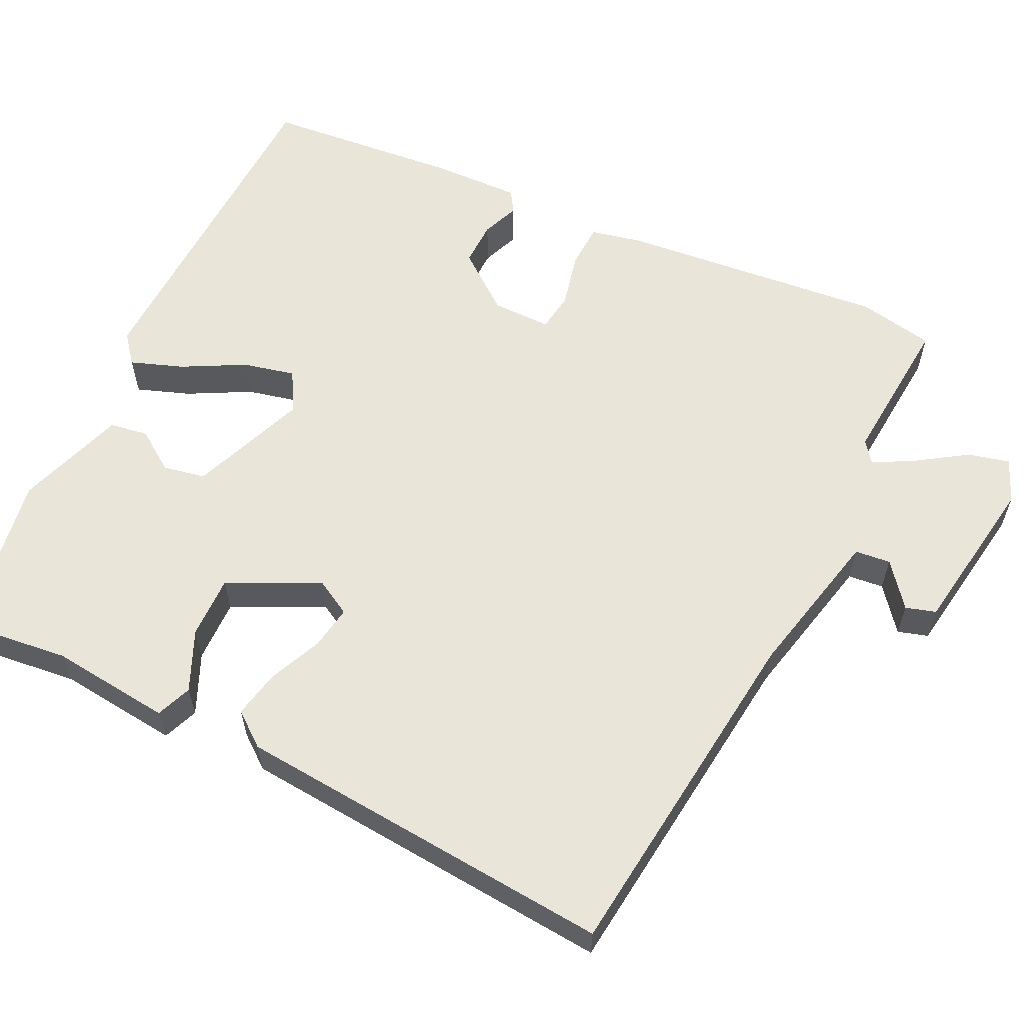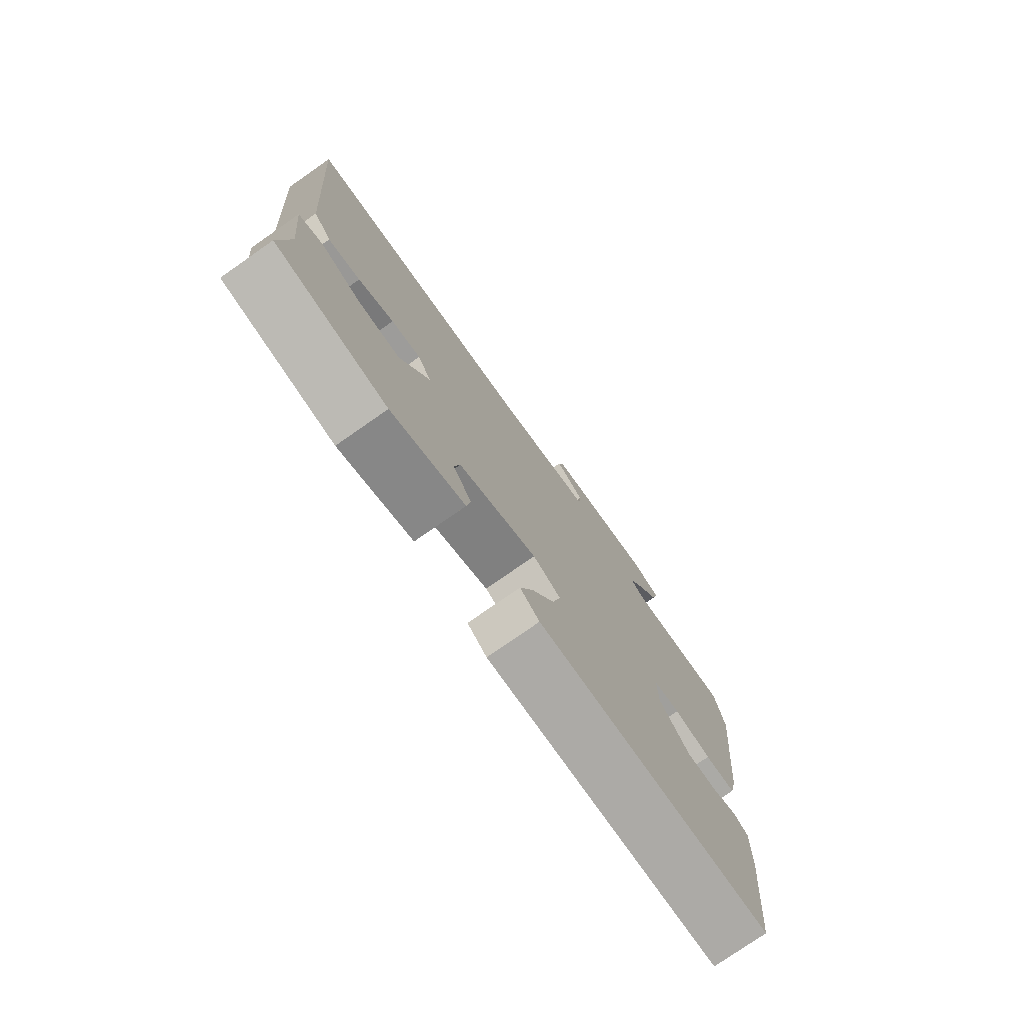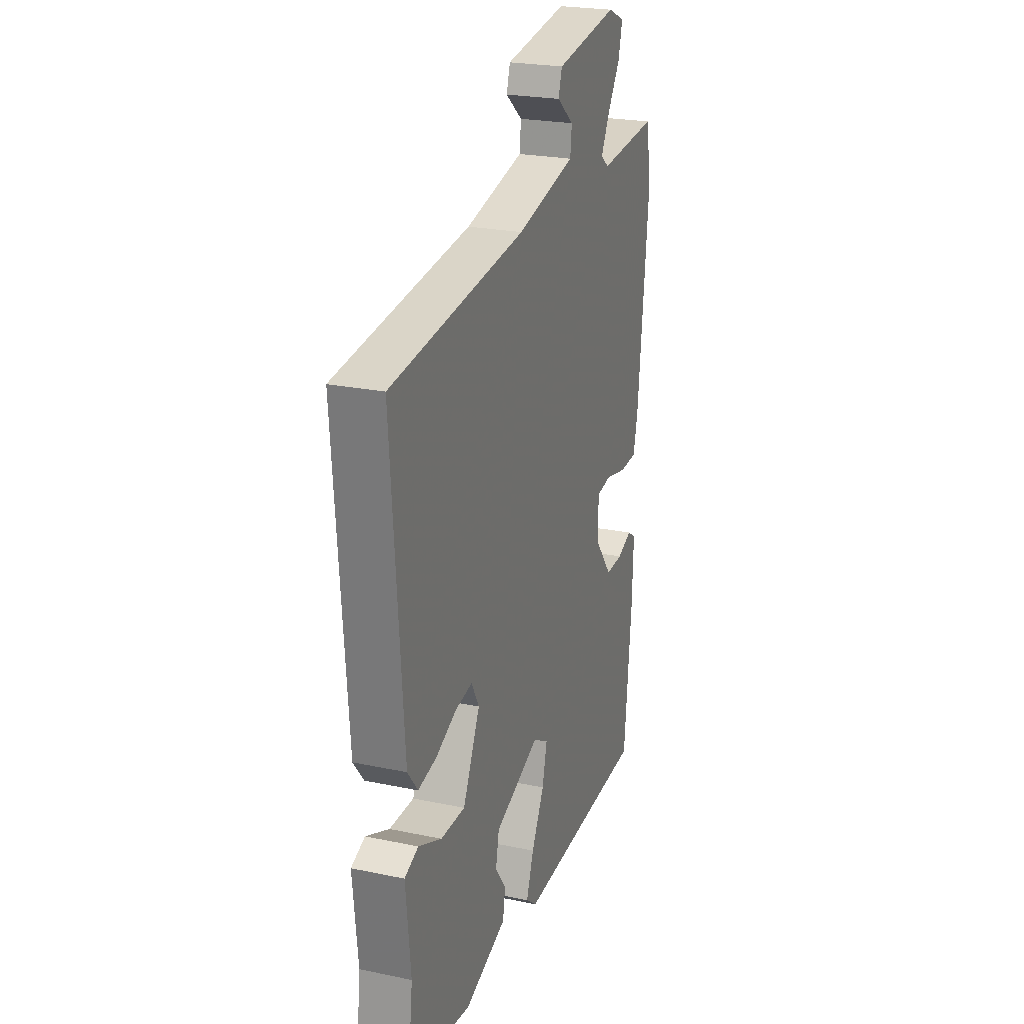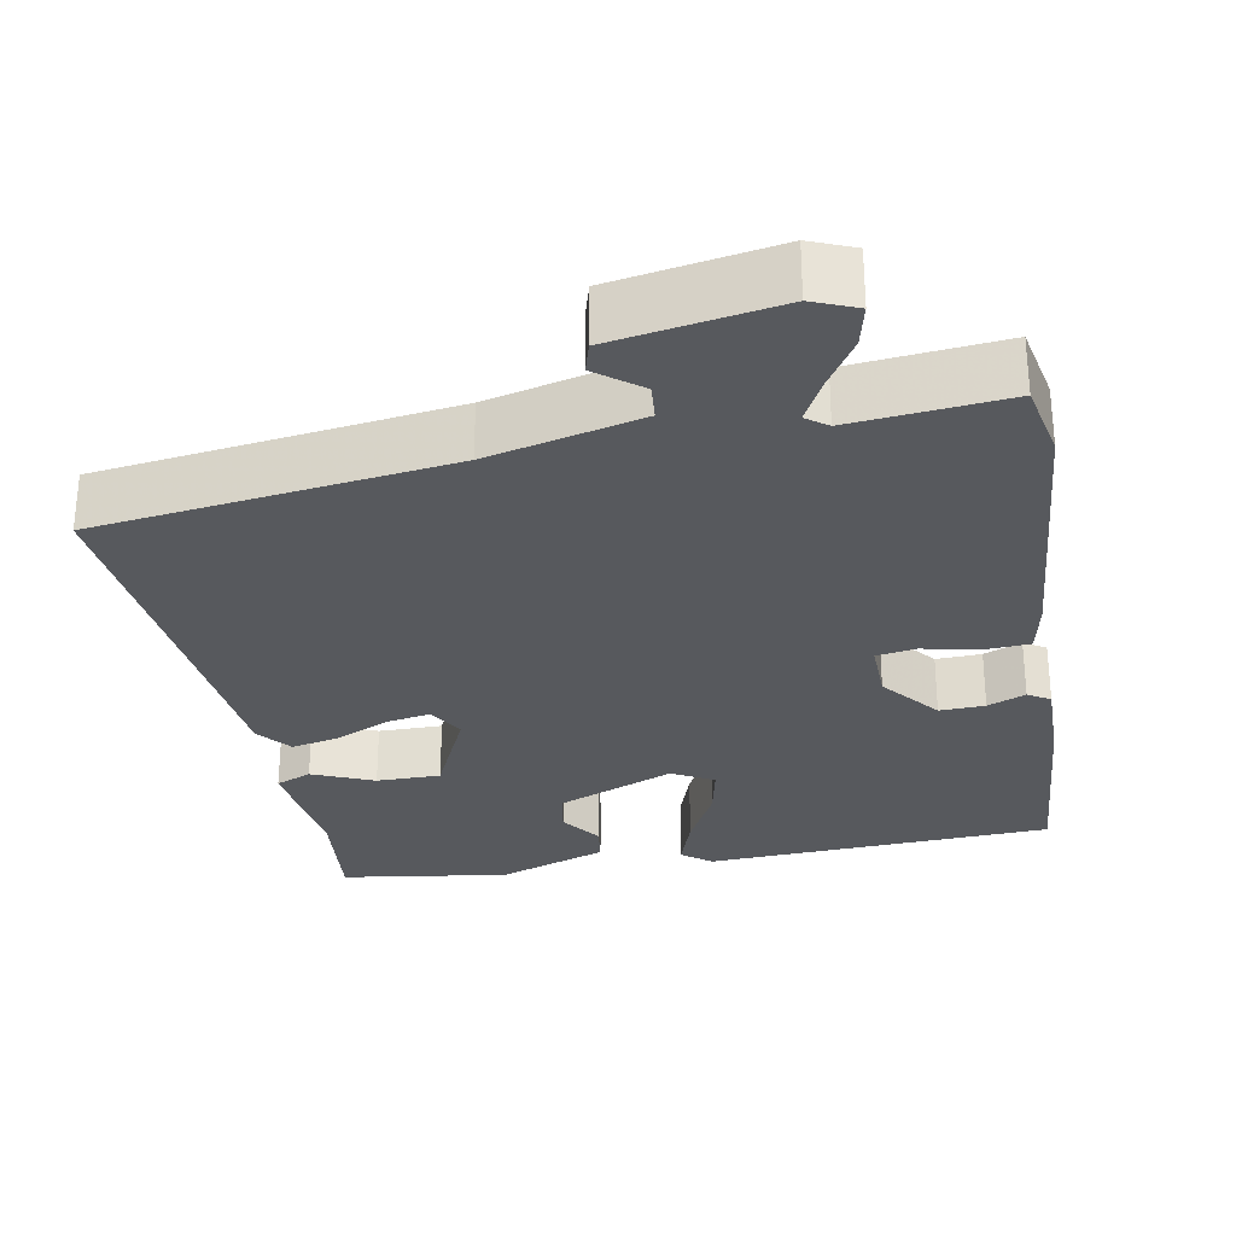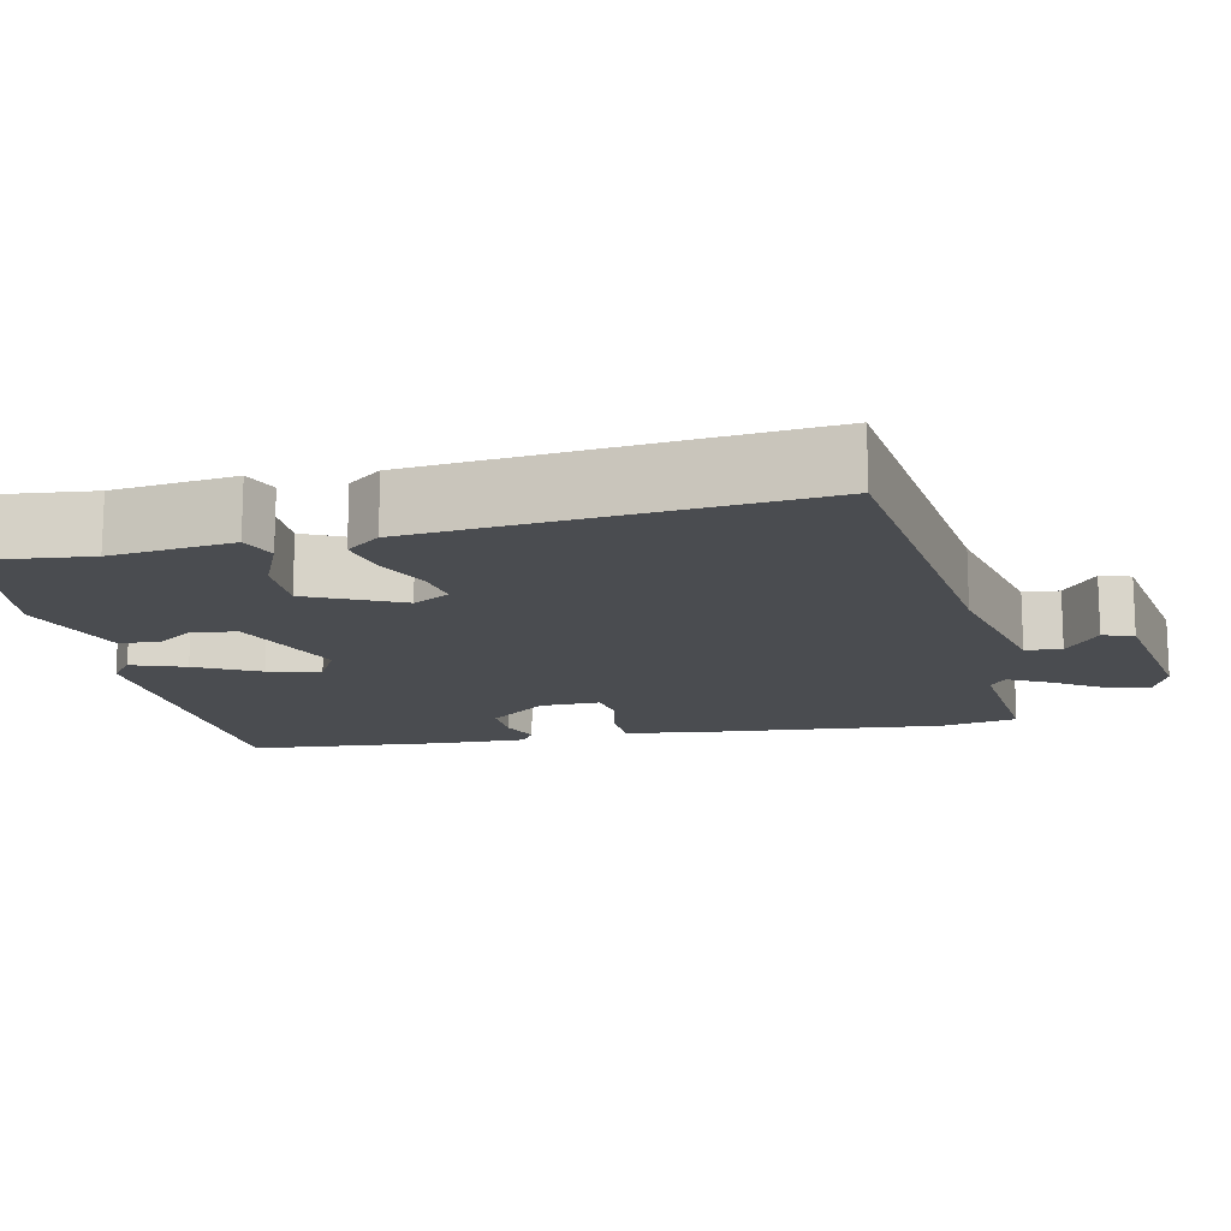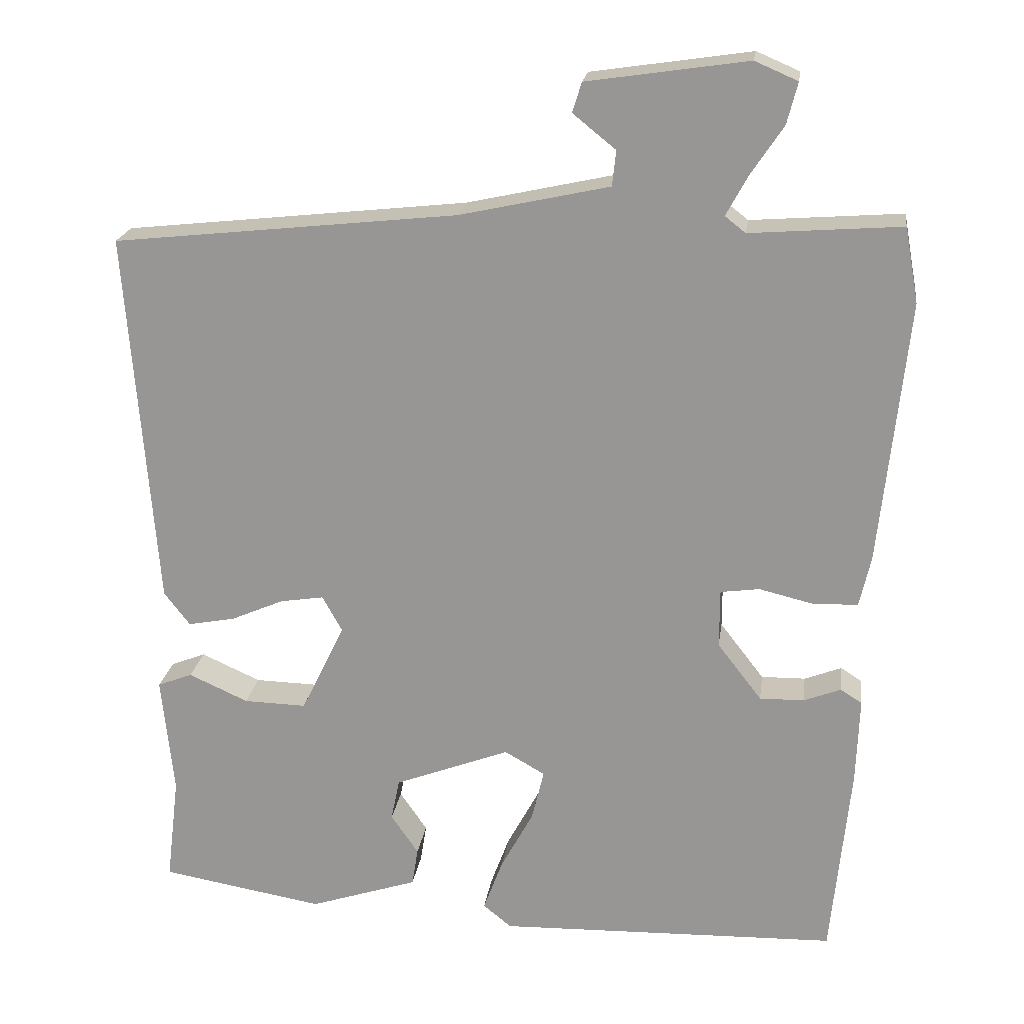
<metadata>
{"format":"obj","ext":"obj","renderer":"f3d","projection":"perspective","resolution":1024,"background":"white","views":[{"elev":59.7,"azim":-63.9,"up":"+Y"},{"elev":-77.2,"azim":-55.1,"up":"+Z"},{"elev":23.9,"azim":-70.8,"up":"+Z"},{"elev":-29.3,"azim":11.6,"up":"+Y"},{"elev":-14.8,"azim":-77.0,"up":"+Y"},{"elev":20.7,"azim":7.9,"up":"+Z"}]}
</metadata>
<code>
v 0.449 0.07 -0.514
v 0.003 0.07 -0.527
v -0.034 0.07 -0.497
v -0.009 0.07 -0.429
v 0.034 0.07 -0.349
v 0.05 0.07 -0.282
v -0.003 0.07 -0.252
v -0.154 0.07 -0.31
v -0.165 0.07 -0.365
v -0.129 0.07 -0.417
v -0.137 0.07 -0.467
v -0.279 0.07 -0.514
v -0.493 0.07 -0.478
v -0.476 0.07 -0.338
v -0.492 0.07 -0.181
v -0.446 0.07 -0.163
v -0.368 0.07 -0.198
v -0.286 0.07 -0.2
v -0.229 0.07 -0.082
v -0.255 0.07 -0.035
v -0.312 0.07 -0.044
v -0.381 0.07 -0.074
v -0.443 0.07 -0.086
v -0.477 0.07 -0.042
v -0.515 0.07 0.453
v -0.064 0.07 0.502
v 0.132 0.07 0.545
v 0.137 0.07 0.591
v 0.081 0.07 0.636
v 0.093 0.07 0.675
v 0.303 0.07 0.706
v 0.359 0.07 0.682
v 0.345 0.07 0.628
v 0.303 0.07 0.565
v 0.274 0.07 0.512
v 0.301 0.07 0.491
v 0.499 0.07 0.506
v 0.517 0.07 0.408
v 0.481 0.07 0.063
v 0.466 0.07 -0.004
v 0.407 0.07 -0.006
v 0.336 0.07 0.011
v 0.285 0.07 0.004
v 0.285 0.07 -0.073
v 0.343 0.07 -0.148
v 0.401 0.07 -0.147
v 0.45 0.07 -0.128
v 0.478 0.07 -0.146
v 0.474 0.07 -0.259
v 0.449 0 -0.514
v 0.003 0 -0.527
v -0.034 0 -0.497
v -0.009 0 -0.429
v 0.034 0 -0.349
v 0.05 0 -0.282
v -0.003 0 -0.252
v -0.154 0 -0.31
v -0.165 0 -0.365
v -0.129 0 -0.417
v -0.137 0 -0.467
v -0.279 0 -0.514
v -0.493 0 -0.478
v -0.476 0 -0.338
v -0.492 0 -0.181
v -0.446 0 -0.163
v -0.368 0 -0.198
v -0.286 0 -0.2
v -0.229 0 -0.082
v -0.255 0 -0.035
v -0.312 0 -0.044
v -0.381 0 -0.074
v -0.443 0 -0.086
v -0.477 0 -0.042
v -0.515 0 0.453
v -0.064 0 0.502
v 0.132 0 0.545
v 0.137 0 0.591
v 0.081 0 0.636
v 0.093 0 0.675
v 0.303 0 0.706
v 0.359 0 0.682
v 0.345 0 0.628
v 0.303 0 0.565
v 0.274 0 0.512
v 0.301 0 0.491
v 0.499 0 0.506
v 0.517 0 0.408
v 0.481 0 0.063
v 0.466 0 -0.004
v 0.407 0 -0.006
v 0.336 0 0.011
v 0.285 0 0.004
v 0.285 0 -0.073
v 0.343 0 -0.148
v 0.401 0 -0.147
v 0.45 0 -0.128
v 0.478 0 -0.146
v 0.474 0 -0.259
f 3 4 5
f 2 3 5
f 1 2 5
f 49 1 5
f 48 49 5
f 47 48 5
f 46 47 5
f 45 46 5 6
f 44 45 6 7
f 43 44 7 8
f 40 41 42
f 39 40 42
f 38 39 42
f 37 38 42
f 36 37 42
f 35 36 42 43
f 32 33 34
f 31 32 34
f 30 31 34
f 29 30 34
f 28 29 34
f 27 28 34 35
f 35 43 8
f 27 35 8
f 26 27 8
f 24 25 26
f 23 24 26
f 22 23 26
f 21 22 26
f 14 15 16 17
f 14 17 18
f 13 14 18
f 12 13 18
f 11 12 18
f 10 11 18
f 9 10 18
f 8 9 18 19
f 20 21 26
f 19 20 26
f 8 19 26
f 54 53 52
f 54 52 51
f 54 51 50
f 54 50 98
f 54 98 97
f 54 97 96
f 54 96 95
f 55 54 95 94
f 56 55 94 93
f 57 56 93 92
f 91 90 89
f 91 89 88
f 91 88 87
f 91 87 86
f 91 86 85
f 92 91 85 84
f 83 82 81
f 83 81 80
f 83 80 79
f 83 79 78
f 83 78 77
f 84 83 77 76
f 57 92 84
f 57 84 76
f 57 76 75
f 75 74 73
f 75 73 72
f 75 72 71
f 75 71 70
f 66 65 64 63
f 67 66 63
f 67 63 62
f 67 62 61
f 67 61 60
f 67 60 59
f 67 59 58
f 68 67 58 57
f 75 70 69
f 75 69 68
f 75 68 57
f 1 50 51 2
f 2 51 52 3
f 3 52 53 4
f 4 53 54 5
f 5 54 55 6
f 6 55 56 7
f 7 56 57 8
f 8 57 58 9
f 9 58 59 10
f 10 59 60 11
f 11 60 61 12
f 12 61 62 13
f 13 62 63 14
f 14 63 64 15
f 15 64 65 16
f 16 65 66 17
f 17 66 67 18
f 18 67 68 19
f 19 68 69 20
f 20 69 70 21
f 21 70 71 22
f 22 71 72 23
f 23 72 73 24
f 24 73 74 25
f 25 74 75 26
f 26 75 76 27
f 27 76 77 28
f 28 77 78 29
f 29 78 79 30
f 30 79 80 31
f 31 80 81 32
f 32 81 82 33
f 33 82 83 34
f 34 83 84 35
f 35 84 85 36
f 36 85 86 37
f 37 86 87 38
f 38 87 88 39
f 39 88 89 40
f 40 89 90 41
f 41 90 91 42
f 42 91 92 43
f 43 92 93 44
f 44 93 94 45
f 45 94 95 46
f 46 95 96 47
f 47 96 97 48
f 48 97 98 49
f 49 98 50 1

</code>
